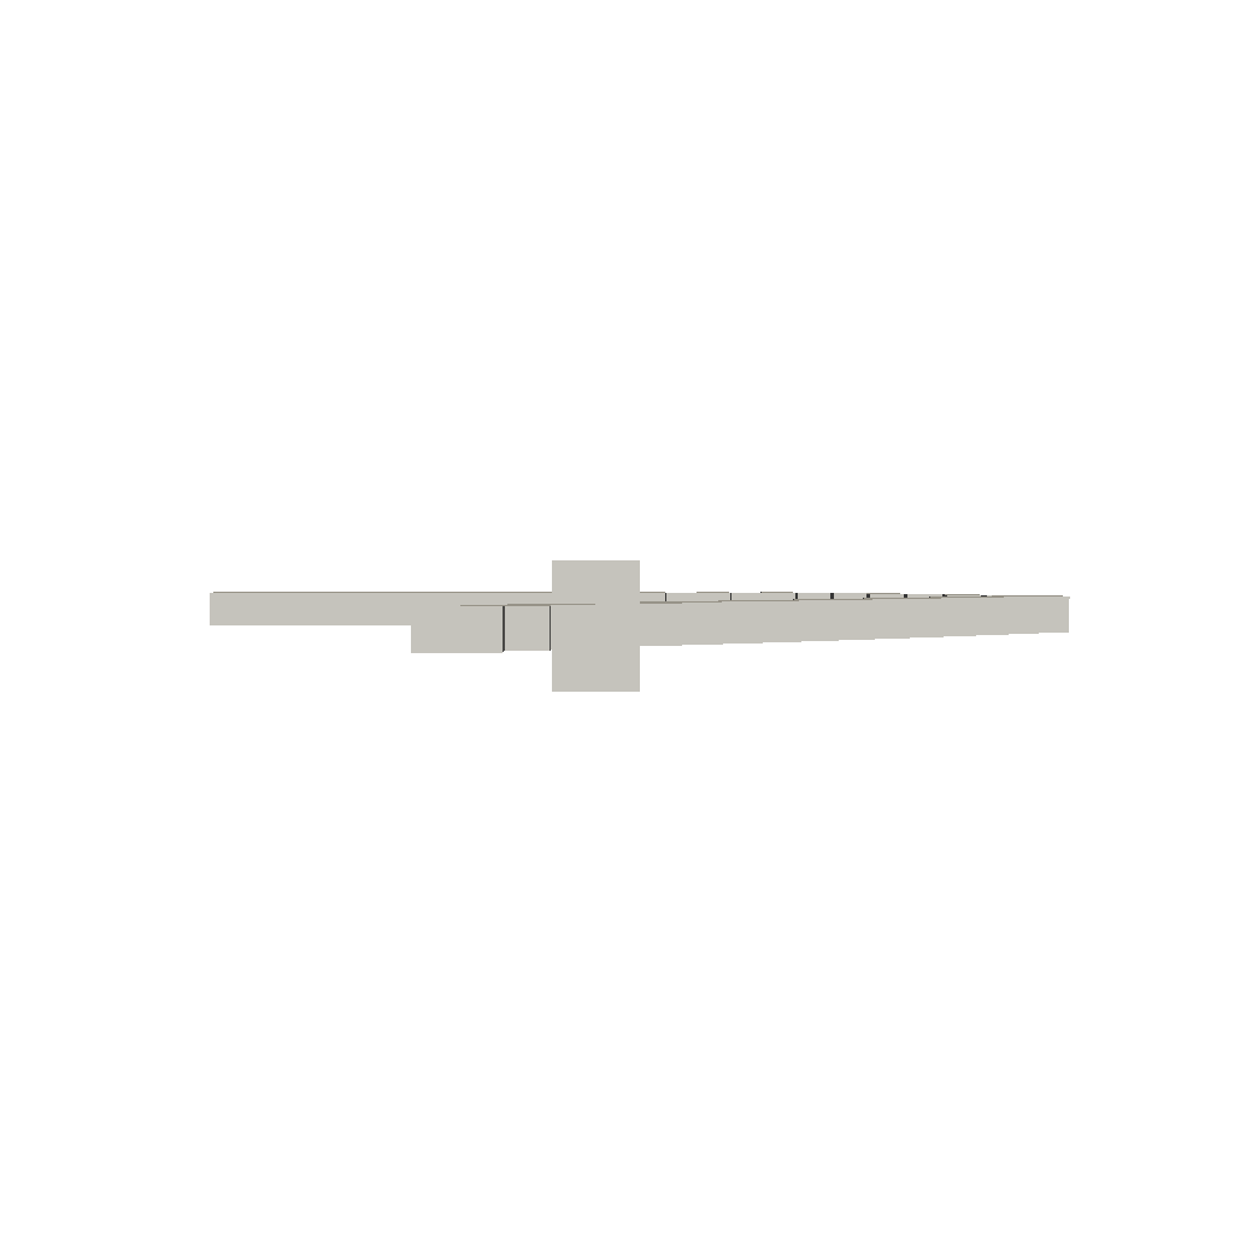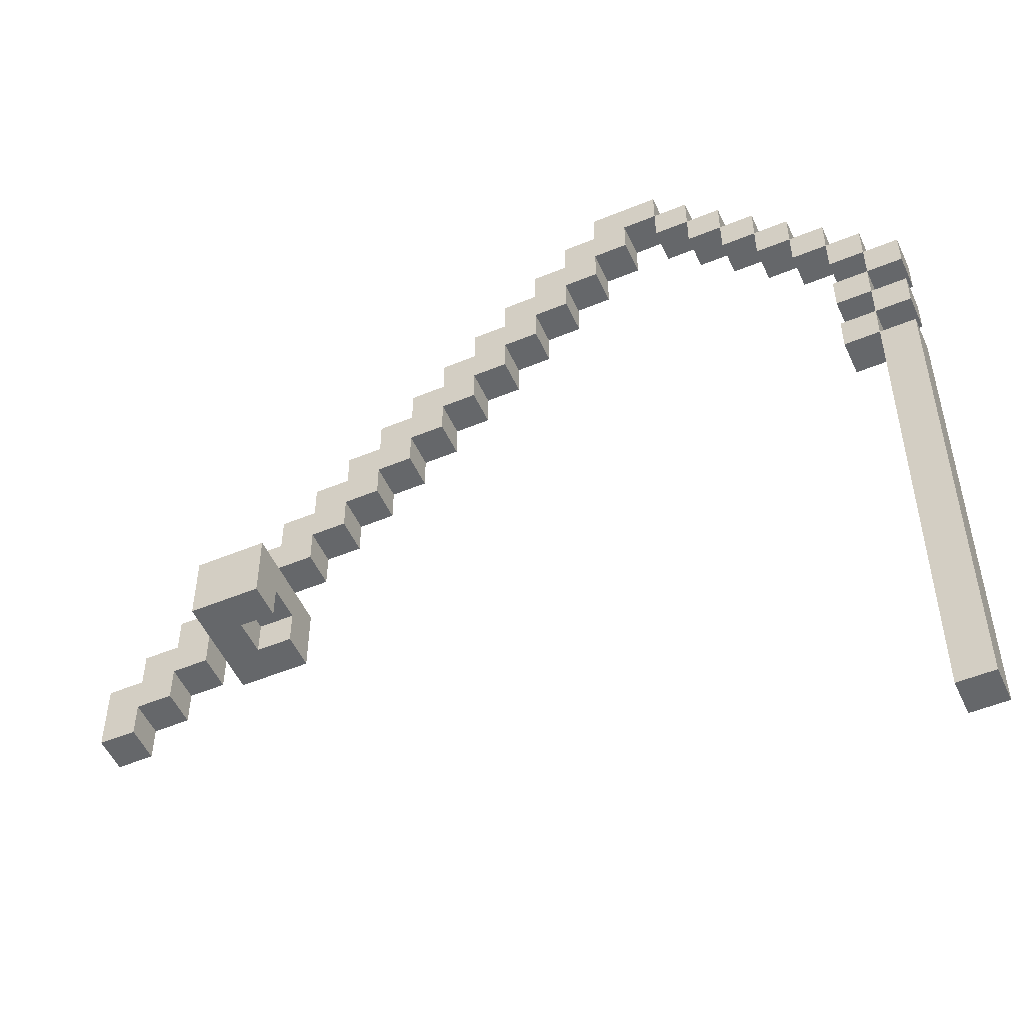
<metadata>
{"format":"obj","ext":"obj","renderer":"f3d","projection":"perspective","resolution":1024,"background":"white","views":[{"elev":1.3,"azim":89.9,"up":"+Z"},{"elev":-52.0,"azim":-155.9,"up":"+Y"}]}
</metadata>
<code>
o
v -1.1 0 0
v -1.1 0 -0.1
v -1.1 1.4 0
v -1.1 1.4 -0.1
v -1.1 1.5 0
v -1.1 1.5 -0.1
v -1.1 1.6 0
v -1.1 1.6 -0.1
v -1.1 1.7 0
v -1.1 1.7 -0.1
v -1.1 1.8 0
v -1.1 1.8 -0.1
v -1 1.4 0
v -1 1.4 -0.1
v -1 1.5 0
v -1 1.5 -0.1
v -1 1.6 0
v -1 1.6 -0.1
v -1 1.7 0
v -1 1.7 -0.1
v -1 1.8 0
v -1 1.8 -0.1
v -1 1.9 0
v -1 1.9 -0.1
v -0.9 1.9 0
v -0.9 1.9 -0.1
v -0.9 2 0
v -0.9 2 -0.1
v -0.8 2 0
v -0.8 2 -0.1
v -0.8 2.1 0
v -0.8 2.1 -0.1
v -0.7 2.1 0
v -0.7 2.1 -0.1
v -0.7 2.2 0
v -0.7 2.2 -0.1
v -0.6 2.2 0
v -0.6 2.2 -0.1
v -0.6 2.3 0
v -0.6 2.3 -0.1
v -0.5 2.3 0
v -0.5 2.3 -0.1
v -0.5 2.4 0
v -0.5 2.4 -0.1
v -0.4 2.4 0
v -0.4 2.4 -0.1
v -0.4 2.5 0
v -0.4 2.5 -0.1
v -0.3 2.3 0
v -0.3 2.3 -0.1
v -0.3 2.4 0
v -0.3 2.4 -0.1
v -0.2 2.2 0
v -0.2 2.2 -0.1
v -0.2 2.3 0
v -0.2 2.3 -0.1
v -0.1 2.1 0
v -0.1 2.1 -0.1
v -0.1 2.2 0
v -0.1 2.2 -0.1
v 0 2 0
v 0 2 -0.1
v 0 2.1 0
v 0 2.1 -0.1
v 0.1 1.9 0
v 0.1 1.9 -0.1
v 0.1 2 0
v 0.1 2 -0.1
v 0.2 1.8 0
v 0.2 1.8 -0.1
v 0.2 1.9 0
v 0.2 1.9 -0.1
v 0.3 1.7 0
v 0.3 1.7 -0.1
v 0.3 1.8 0
v 0.3 1.8 -0.1
v 0.4 1.6 0
v 0.4 1.6 -0.1
v 0.4 1.7 0
v 0.4 1.7 -0.1
v 0.5 1.5 0
v 0.5 1.5 -0.1
v 0.5 1.6 0
v 0.5 1.6 -0.1
v 0.6 1.4 0
v 0.6 1.4 -0.1
v 0.6 1.5 0
v 0.6 1.5 -0.1
v 0.7 1.3 0
v 0.7 1.3 -0.1
v 0.7 1.4 0
v 0.7 1.4 -0.1
v 0.8 1.1 0.1
v 0.8 1.1 0
v 0.8 1.1 -0.1
v 0.8 1.1 -0.2
v 0.8 1.2 0
v 0.8 1.2 -0.1
v 0.8 1.3 0.1
v 0.8 1.3 0
v 0.8 1.3 -0.1
v 0.8 1.3 -0.2
v 0.9 1.1 0
v 0.9 1.1 -0.1
v 0.9 1.2 0
v 0.9 1.2 -0.1
v 1 1 0
v 1 1 -0.1
v 1 1.1 0
v 1 1.1 -0.1
v 1.1 0.9 0
v 1.1 0.9 -0.1
v 1.1 1 0
v 1.1 1 -0.1
v 1.2 0.8 0
v 1.2 0.8 -0.1
v 1.2 0.9 0
v 1.2 0.9 -0.1
v -1 0 0
v -1 0 -0.1
v -1 1.4 0
v -1 1.4 -0.1
v -1 1.5 0
v -1 1.5 -0.1
v -1 1.6 0
v -1 1.6 -0.1
v -1 1.7 0
v -1 1.7 -0.1
v -1 1.8 0
v -1 1.8 -0.1
v -0.9 1.4 0
v -0.9 1.4 -0.1
v -0.9 1.5 0
v -0.9 1.5 -0.1
v -0.9 1.6 0
v -0.9 1.6 -0.1
v -0.9 1.7 0
v -0.9 1.7 -0.1
v -0.9 1.8 0
v -0.9 1.8 -0.1
v -0.9 1.9 0
v -0.9 1.9 -0.1
v -0.8 1.9 0
v -0.8 1.9 -0.1
v -0.8 2 0
v -0.8 2 -0.1
v -0.7 2 0
v -0.7 2 -0.1
v -0.7 2.1 0
v -0.7 2.1 -0.1
v -0.6 2.1 0
v -0.6 2.1 -0.1
v -0.6 2.2 0
v -0.6 2.2 -0.1
v -0.5 2.2 0
v -0.5 2.2 -0.1
v -0.5 2.3 0
v -0.5 2.3 -0.1
v -0.4 2.3 0
v -0.4 2.3 -0.1
v -0.4 2.4 0
v -0.4 2.4 -0.1
v -0.2 2.4 0
v -0.2 2.4 -0.1
v -0.2 2.5 0
v -0.2 2.5 -0.1
v -0.1 2.3 0
v -0.1 2.3 -0.1
v -0.1 2.4 0
v -0.1 2.4 -0.1
v 0 2.2 0
v 0 2.2 -0.1
v 0 2.3 0
v 0 2.3 -0.1
v 0.1 2.1 0
v 0.1 2.1 -0.1
v 0.1 2.2 0
v 0.1 2.2 -0.1
v 0.2 2 0
v 0.2 2 -0.1
v 0.2 2.1 0
v 0.2 2.1 -0.1
v 0.3 1.9 0
v 0.3 1.9 -0.1
v 0.3 2 0
v 0.3 2 -0.1
v 0.4 1.8 0
v 0.4 1.8 -0.1
v 0.4 1.9 0
v 0.4 1.9 -0.1
v 0.5 1.7 0
v 0.5 1.7 -0.1
v 0.5 1.8 0
v 0.5 1.8 -0.1
v 0.6 1.6 0
v 0.6 1.6 -0.1
v 0.6 1.7 0
v 0.6 1.7 -0.1
v 0.7 1.5 0
v 0.7 1.5 -0.1
v 0.7 1.6 0
v 0.7 1.6 -0.1
v 0.8 1.4 0
v 0.8 1.4 -0.1
v 0.8 1.5 0
v 0.8 1.5 -0.1
v 0.9 1.3 0
v 0.9 1.3 -0.1
v 0.9 1.4 0
v 0.9 1.4 -0.1
v 1 1.1 0.1
v 1 1.1 0
v 1 1.1 -0.1
v 1 1.1 -0.2
v 1 1.2 0
v 1 1.2 -0.1
v 1 1.3 0.1
v 1 1.3 0
v 1 1.3 -0.1
v 1 1.3 -0.2
v 1.1 1.1 0
v 1.1 1.1 -0.1
v 1.1 1.2 0
v 1.1 1.2 -0.1
v 1.2 1 0
v 1.2 1 -0.1
v 1.2 1.1 0
v 1.2 1.1 -0.1
v 1.3 0.8 0
v 1.3 0.8 -0.1
v 1.3 1 0
v 1.3 1 -0.1
v 0.8 1.1 0.1
v 0.8 1.3 0.1
v 1 1.1 0.1
v 1 1.3 0.1
v -1.1 0 0
v -1.1 1.4 0
v -1.1 1.5 0
v -1.1 1.6 0
v -1.1 1.7 0
v -1.1 1.8 0
v -1 0 0
v -1 1.4 0
v -1 1.5 0
v -1 1.6 0
v -1 1.7 0
v -1 1.8 0
v -1 1.9 0
v -0.9 1.4 0
v -0.9 1.5 0
v -0.9 1.6 0
v -0.9 1.7 0
v -0.9 1.8 0
v -0.9 1.9 0
v -0.9 2 0
v -0.8 1.9 0
v -0.8 2 0
v -0.8 2.1 0
v -0.7 2 0
v -0.7 2.1 0
v -0.7 2.2 0
v -0.6 2.1 0
v -0.6 2.2 0
v -0.6 2.3 0
v -0.5 2.2 0
v -0.5 2.3 0
v -0.5 2.4 0
v -0.4 2.3 0
v -0.4 2.4 0
v -0.4 2.5 0
v -0.3 2.3 0
v -0.3 2.4 0
v -0.2 2.2 0
v -0.2 2.3 0
v -0.2 2.4 0
v -0.2 2.5 0
v -0.1 2.1 0
v -0.1 2.2 0
v -0.1 2.3 0
v -0.1 2.4 0
v 0 2 0
v 0 2.1 0
v 0 2.2 0
v 0 2.3 0
v 0.1 1.9 0
v 0.1 2 0
v 0.1 2.1 0
v 0.1 2.2 0
v 0.2 1.8 0
v 0.2 1.9 0
v 0.2 2 0
v 0.2 2.1 0
v 0.3 1.7 0
v 0.3 1.8 0
v 0.3 1.9 0
v 0.3 2 0
v 0.4 1.6 0
v 0.4 1.7 0
v 0.4 1.8 0
v 0.4 1.9 0
v 0.5 1.5 0
v 0.5 1.6 0
v 0.5 1.7 0
v 0.5 1.8 0
v 0.6 1.4 0
v 0.6 1.5 0
v 0.6 1.6 0
v 0.6 1.7 0
v 0.7 1.3 0
v 0.7 1.4 0
v 0.7 1.5 0
v 0.7 1.6 0
v 0.8 1.3 0
v 0.8 1.4 0
v 0.8 1.5 0
v 0.9 1.3 0
v 0.9 1.4 0
v 1 1 0
v 1 1.1 0
v 1 1.2 0
v 1.1 0.9 0
v 1.1 1 0
v 1.1 1.1 0
v 1.1 1.2 0
v 1.2 0.8 0
v 1.2 0.9 0
v 1.2 1 0
v 1.2 1.1 0
v 1.3 0.8 0
v 1.3 1 0
v 0.8 1.1 -0.1
v 0.8 1.2 -0.1
v 0.9 1.1 -0.1
v 0.9 1.2 -0.1
v 0.8 1.1 0
v 0.8 1.2 0
v 0.9 1.1 0
v 0.9 1.2 0
v -1.1 0 -0.1
v -1.1 1.4 -0.1
v -1.1 1.5 -0.1
v -1.1 1.6 -0.1
v -1.1 1.7 -0.1
v -1.1 1.8 -0.1
v -1 0 -0.1
v -1 1.4 -0.1
v -1 1.5 -0.1
v -1 1.6 -0.1
v -1 1.7 -0.1
v -1 1.8 -0.1
v -1 1.9 -0.1
v -0.9 1.4 -0.1
v -0.9 1.5 -0.1
v -0.9 1.6 -0.1
v -0.9 1.7 -0.1
v -0.9 1.8 -0.1
v -0.9 1.9 -0.1
v -0.9 2 -0.1
v -0.8 1.9 -0.1
v -0.8 2 -0.1
v -0.8 2.1 -0.1
v -0.7 2 -0.1
v -0.7 2.1 -0.1
v -0.7 2.2 -0.1
v -0.6 2.1 -0.1
v -0.6 2.2 -0.1
v -0.6 2.3 -0.1
v -0.5 2.2 -0.1
v -0.5 2.3 -0.1
v -0.5 2.4 -0.1
v -0.4 2.3 -0.1
v -0.4 2.4 -0.1
v -0.4 2.5 -0.1
v -0.3 2.3 -0.1
v -0.3 2.4 -0.1
v -0.2 2.2 -0.1
v -0.2 2.3 -0.1
v -0.2 2.4 -0.1
v -0.2 2.5 -0.1
v -0.1 2.1 -0.1
v -0.1 2.2 -0.1
v -0.1 2.3 -0.1
v -0.1 2.4 -0.1
v 0 2 -0.1
v 0 2.1 -0.1
v 0 2.2 -0.1
v 0 2.3 -0.1
v 0.1 1.9 -0.1
v 0.1 2 -0.1
v 0.1 2.1 -0.1
v 0.1 2.2 -0.1
v 0.2 1.8 -0.1
v 0.2 1.9 -0.1
v 0.2 2 -0.1
v 0.2 2.1 -0.1
v 0.3 1.7 -0.1
v 0.3 1.8 -0.1
v 0.3 1.9 -0.1
v 0.3 2 -0.1
v 0.4 1.6 -0.1
v 0.4 1.7 -0.1
v 0.4 1.8 -0.1
v 0.4 1.9 -0.1
v 0.5 1.5 -0.1
v 0.5 1.6 -0.1
v 0.5 1.7 -0.1
v 0.5 1.8 -0.1
v 0.6 1.4 -0.1
v 0.6 1.5 -0.1
v 0.6 1.6 -0.1
v 0.6 1.7 -0.1
v 0.7 1.3 -0.1
v 0.7 1.4 -0.1
v 0.7 1.5 -0.1
v 0.7 1.6 -0.1
v 0.8 1.3 -0.1
v 0.8 1.4 -0.1
v 0.8 1.5 -0.1
v 0.9 1.3 -0.1
v 0.9 1.4 -0.1
v 1 1 -0.1
v 1 1.1 -0.1
v 1 1.2 -0.1
v 1.1 0.9 -0.1
v 1.1 1 -0.1
v 1.1 1.1 -0.1
v 1.1 1.2 -0.1
v 1.2 0.8 -0.1
v 1.2 0.9 -0.1
v 1.2 1 -0.1
v 1.2 1.1 -0.1
v 1.3 0.8 -0.1
v 1.3 1 -0.1
v 0.8 1.1 -0.2
v 0.8 1.3 -0.2
v 1 1.1 -0.2
v 1 1.3 -0.2
v -1.1 0 0
v -1 0 0
v -1.1 0 -0.1
v -1 0 -0.1
v 1.2 0.8 0
v 1.3 0.8 0
v 1.2 0.8 -0.1
v 1.3 0.8 -0.1
v 1.1 0.9 0
v 1.2 0.9 0
v 1.1 0.9 -0.1
v 1.2 0.9 -0.1
v 1 1 0
v 1.1 1 0
v 1 1 -0.1
v 1.1 1 -0.1
v 0.8 1.1 0.1
v 1 1.1 0.1
v 0.8 1.1 0
v 0.9 1.1 0
v 1 1.1 0
v 0.8 1.1 -0.1
v 0.9 1.1 -0.1
v 1 1.1 -0.1
v 0.8 1.1 -0.2
v 1 1.1 -0.2
v 0.8 1.2 0
v 0.9 1.2 0
v 0.8 1.2 -0.1
v 0.9 1.2 -0.1
v 0.7 1.3 0
v 0.8 1.3 0
v 0.7 1.3 -0.1
v 0.8 1.3 -0.1
v -1 1.4 0
v -0.9 1.4 0
v 0.6 1.4 0
v 0.7 1.4 0
v -1 1.4 -0.1
v -0.9 1.4 -0.1
v 0.6 1.4 -0.1
v 0.7 1.4 -0.1
v -1.1 1.5 0
v -1 1.5 0
v 0.5 1.5 0
v 0.6 1.5 0
v -1.1 1.5 -0.1
v -1 1.5 -0.1
v 0.5 1.5 -0.1
v 0.6 1.5 -0.1
v -1 1.6 0
v -0.9 1.6 0
v 0.4 1.6 0
v 0.5 1.6 0
v -1 1.6 -0.1
v -0.9 1.6 -0.1
v 0.4 1.6 -0.1
v 0.5 1.6 -0.1
v -1.1 1.7 0
v -1 1.7 0
v 0.3 1.7 0
v 0.4 1.7 0
v -1.1 1.7 -0.1
v -1 1.7 -0.1
v 0.3 1.7 -0.1
v 0.4 1.7 -0.1
v -1 1.8 0
v -0.9 1.8 0
v 0.2 1.8 0
v 0.3 1.8 0
v -1 1.8 -0.1
v -0.9 1.8 -0.1
v 0.2 1.8 -0.1
v 0.3 1.8 -0.1
v -0.9 1.9 0
v -0.8 1.9 0
v 0.1 1.9 0
v 0.2 1.9 0
v -0.9 1.9 -0.1
v -0.8 1.9 -0.1
v 0.1 1.9 -0.1
v 0.2 1.9 -0.1
v -0.8 2 0
v -0.7 2 0
v 0 2 0
v 0.1 2 0
v -0.8 2 -0.1
v -0.7 2 -0.1
v 0 2 -0.1
v 0.1 2 -0.1
v -0.7 2.1 0
v -0.6 2.1 0
v -0.1 2.1 0
v 0 2.1 0
v -0.7 2.1 -0.1
v -0.6 2.1 -0.1
v -0.1 2.1 -0.1
v 0 2.1 -0.1
v -0.6 2.2 0
v -0.5 2.2 0
v -0.2 2.2 0
v -0.1 2.2 0
v -0.6 2.2 -0.1
v -0.5 2.2 -0.1
v -0.2 2.2 -0.1
v -0.1 2.2 -0.1
v -0.5 2.3 0
v -0.4 2.3 0
v -0.3 2.3 0
v -0.2 2.3 0
v -0.5 2.3 -0.1
v -0.4 2.3 -0.1
v -0.3 2.3 -0.1
v -0.2 2.3 -0.1
v -0.4 2.4 0
v -0.3 2.4 0
v -0.4 2.4 -0.1
v -0.3 2.4 -0.1
v 1.2 1 0
v 1.3 1 0
v 1.2 1 -0.1
v 1.3 1 -0.1
v 1.1 1.1 0
v 1.2 1.1 0
v 1.1 1.1 -0.1
v 1.2 1.1 -0.1
v 1 1.2 0
v 1.1 1.2 0
v 1 1.2 -0.1
v 1.1 1.2 -0.1
v 0.8 1.3 0.1
v 1 1.3 0.1
v 0.8 1.3 0
v 0.9 1.3 0
v 1 1.3 0
v 0.8 1.3 -0.1
v 0.9 1.3 -0.1
v 1 1.3 -0.1
v 0.8 1.3 -0.2
v 1 1.3 -0.2
v -1.1 1.4 0
v -1 1.4 0
v 0.8 1.4 0
v 0.9 1.4 0
v -1.1 1.4 -0.1
v -1 1.4 -0.1
v 0.8 1.4 -0.1
v 0.9 1.4 -0.1
v -1 1.5 0
v -0.9 1.5 0
v 0.7 1.5 0
v 0.8 1.5 0
v -1 1.5 -0.1
v -0.9 1.5 -0.1
v 0.7 1.5 -0.1
v 0.8 1.5 -0.1
v -1.1 1.6 0
v -1 1.6 0
v 0.6 1.6 0
v 0.7 1.6 0
v -1.1 1.6 -0.1
v -1 1.6 -0.1
v 0.6 1.6 -0.1
v 0.7 1.6 -0.1
v -1 1.7 0
v -0.9 1.7 0
v 0.5 1.7 0
v 0.6 1.7 0
v -1 1.7 -0.1
v -0.9 1.7 -0.1
v 0.5 1.7 -0.1
v 0.6 1.7 -0.1
v -1.1 1.8 0
v -1 1.8 0
v 0.4 1.8 0
v 0.5 1.8 0
v -1.1 1.8 -0.1
v -1 1.8 -0.1
v 0.4 1.8 -0.1
v 0.5 1.8 -0.1
v -1 1.9 0
v -0.9 1.9 0
v 0.3 1.9 0
v 0.4 1.9 0
v -1 1.9 -0.1
v -0.9 1.9 -0.1
v 0.3 1.9 -0.1
v 0.4 1.9 -0.1
v -0.9 2 0
v -0.8 2 0
v 0.2 2 0
v 0.3 2 0
v -0.9 2 -0.1
v -0.8 2 -0.1
v 0.2 2 -0.1
v 0.3 2 -0.1
v -0.8 2.1 0
v -0.7 2.1 0
v 0.1 2.1 0
v 0.2 2.1 0
v -0.8 2.1 -0.1
v -0.7 2.1 -0.1
v 0.1 2.1 -0.1
v 0.2 2.1 -0.1
v -0.7 2.2 0
v -0.6 2.2 0
v 0 2.2 0
v 0.1 2.2 0
v -0.7 2.2 -0.1
v -0.6 2.2 -0.1
v 0 2.2 -0.1
v 0.1 2.2 -0.1
v -0.6 2.3 0
v -0.5 2.3 0
v -0.1 2.3 0
v 0 2.3 0
v -0.6 2.3 -0.1
v -0.5 2.3 -0.1
v -0.1 2.3 -0.1
v 0 2.3 -0.1
v -0.5 2.4 0
v -0.4 2.4 0
v -0.2 2.4 0
v -0.1 2.4 0
v -0.5 2.4 -0.1
v -0.4 2.4 -0.1
v -0.2 2.4 -0.1
v -0.1 2.4 -0.1
v -0.4 2.5 0
v -0.2 2.5 0
v -0.4 2.5 -0.1
v -0.2 2.5 -0.1
f 3 2 1
f 4 2 3
f 7 6 5
f 8 6 7
f 11 10 9
f 12 10 11
f 15 14 13
f 16 14 15
f 19 18 17
f 20 18 19
f 23 22 21
f 24 22 23
f 27 26 25
f 28 26 27
f 31 30 29
f 32 30 31
f 35 34 33
f 36 34 35
f 39 38 37
f 40 38 39
f 43 42 41
f 44 42 43
f 47 46 45
f 48 46 47
f 51 50 49
f 52 50 51
f 55 54 53
f 56 54 55
f 59 58 57
f 60 58 59
f 63 62 61
f 64 62 63
f 67 66 65
f 68 66 67
f 71 70 69
f 72 70 71
f 75 74 73
f 76 74 75
f 79 78 77
f 80 78 79
f 83 82 81
f 84 82 83
f 87 86 85
f 88 86 87
f 91 90 89
f 92 90 91
f 97 94 93
f 98 96 95
f 99 97 93
f 100 98 97
f 100 97 99
f 101 96 98
f 101 98 100
f 102 96 101
f 105 104 103
f 106 104 105
f 109 108 107
f 110 108 109
f 113 112 111
f 114 112 113
f 117 116 115
f 118 116 117
f 119 120 121
f 121 120 122
f 123 124 125
f 125 124 126
f 127 128 129
f 129 128 130
f 131 132 133
f 133 132 134
f 135 136 137
f 137 136 138
f 139 140 141
f 141 140 142
f 143 144 145
f 145 144 146
f 147 148 149
f 149 148 150
f 151 152 153
f 153 152 154
f 155 156 157
f 157 156 158
f 159 160 161
f 161 160 162
f 163 164 165
f 165 164 166
f 167 168 169
f 169 168 170
f 171 172 173
f 173 172 174
f 175 176 177
f 177 176 178
f 179 180 181
f 181 180 182
f 183 184 185
f 185 184 186
f 187 188 189
f 189 188 190
f 191 192 193
f 193 192 194
f 195 196 197
f 197 196 198
f 199 200 201
f 201 200 202
f 203 204 205
f 205 204 206
f 207 208 209
f 209 208 210
f 211 212 215
f 213 214 216
f 211 215 217
f 215 216 218
f 217 215 218
f 216 214 219
f 218 216 219
f 219 214 220
f 221 222 223
f 223 222 224
f 225 226 227
f 227 226 228
f 229 230 231
f 231 230 232
f 235 234 233
f 236 234 235
f 243 238 237
f 244 238 243
f 245 240 239
f 246 240 245
f 247 242 241
f 248 242 247
f 250 245 244
f 251 245 250
f 252 247 246
f 253 247 252
f 254 249 248
f 255 249 254
f 257 256 255
f 258 256 257
f 260 259 258
f 261 259 260
f 263 262 261
f 264 262 263
f 266 265 264
f 267 265 266
f 269 268 267
f 270 268 269
f 273 271 270
f 275 273 272
f 276 271 273
f 276 273 275
f 277 271 276
f 279 275 274
f 279 276 275
f 280 276 279
f 281 276 280
f 283 279 278
f 283 280 279
f 284 280 283
f 285 280 284
f 287 283 282
f 287 284 283
f 288 284 287
f 289 284 288
f 291 287 286
f 291 288 287
f 292 288 291
f 293 288 292
f 295 291 290
f 295 292 291
f 296 292 295
f 297 292 296
f 299 295 294
f 299 296 295
f 300 296 299
f 301 296 300
f 303 299 298
f 303 300 299
f 304 300 303
f 305 300 304
f 307 303 302
f 307 304 303
f 308 304 307
f 309 304 308
f 311 307 306
f 311 308 307
f 312 308 311
f 313 308 312
f 314 311 310
f 314 312 311
f 315 312 314
f 316 312 315
f 317 315 314
f 318 315 317
f 323 320 319
f 323 321 320
f 324 321 323
f 325 321 324
f 327 323 322
f 327 324 323
f 328 324 327
f 329 324 328
f 330 327 326
f 330 328 327
f 331 328 330
f 334 333 332
f 335 333 334
f 336 337 338
f 338 337 339
f 340 341 346
f 346 341 347
f 342 343 348
f 348 343 349
f 344 345 350
f 350 345 351
f 347 348 353
f 353 348 354
f 349 350 355
f 355 350 356
f 351 352 357
f 357 352 358
f 358 359 360
f 360 359 361
f 361 362 363
f 363 362 364
f 364 365 366
f 366 365 367
f 367 368 369
f 369 368 370
f 370 371 372
f 372 371 373
f 373 374 376
f 375 376 378
f 376 374 379
f 378 376 379
f 379 374 380
f 377 378 382
f 378 379 382
f 382 379 383
f 383 379 384
f 381 382 386
f 382 383 386
f 386 383 387
f 387 383 388
f 385 386 390
f 386 387 390
f 390 387 391
f 391 387 392
f 389 390 394
f 390 391 394
f 394 391 395
f 395 391 396
f 393 394 398
f 394 395 398
f 398 395 399
f 399 395 400
f 397 398 402
f 398 399 402
f 402 399 403
f 403 399 404
f 401 402 406
f 402 403 406
f 406 403 407
f 407 403 408
f 405 406 410
f 406 407 410
f 410 407 411
f 411 407 412
f 409 410 414
f 410 411 414
f 414 411 415
f 415 411 416
f 413 414 417
f 414 415 417
f 417 415 418
f 418 415 419
f 417 418 420
f 420 418 421
f 422 423 426
f 423 424 426
f 426 424 427
f 427 424 428
f 425 426 430
f 426 427 430
f 430 427 431
f 431 427 432
f 429 430 433
f 430 431 433
f 433 431 434
f 435 436 437
f 437 436 438
f 441 440 439
f 442 440 441
f 445 444 443
f 446 444 445
f 449 448 447
f 450 448 449
f 453 452 451
f 454 452 453
f 457 456 455
f 458 456 457
f 459 456 458
f 461 459 458
f 462 459 461
f 463 461 460
f 463 462 461
f 464 462 463
f 467 466 465
f 468 466 467
f 471 470 469
f 472 470 471
f 477 474 473
f 478 474 477
f 479 476 475
f 480 476 479
f 485 482 481
f 486 482 485
f 487 484 483
f 488 484 487
f 493 490 489
f 494 490 493
f 495 492 491
f 496 492 495
f 501 498 497
f 502 498 501
f 503 500 499
f 504 500 503
f 509 506 505
f 510 506 509
f 511 508 507
f 512 508 511
f 517 514 513
f 518 514 517
f 519 516 515
f 520 516 519
f 525 522 521
f 526 522 525
f 527 524 523
f 528 524 527
f 533 530 529
f 534 530 533
f 535 532 531
f 536 532 535
f 541 538 537
f 542 538 541
f 543 540 539
f 544 540 543
f 549 546 545
f 550 546 549
f 551 548 547
f 552 548 551
f 555 554 553
f 556 554 555
f 557 558 559
f 559 558 560
f 561 562 563
f 563 562 564
f 565 566 567
f 567 566 568
f 569 570 571
f 571 570 572
f 572 570 573
f 572 573 575
f 575 573 576
f 574 575 577
f 575 576 577
f 577 576 578
f 579 580 583
f 583 580 584
f 581 582 585
f 585 582 586
f 587 588 591
f 591 588 592
f 589 590 593
f 593 590 594
f 595 596 599
f 599 596 600
f 597 598 601
f 601 598 602
f 603 604 607
f 607 604 608
f 605 606 609
f 609 606 610
f 611 612 615
f 615 612 616
f 613 614 617
f 617 614 618
f 619 620 623
f 623 620 624
f 621 622 625
f 625 622 626
f 627 628 631
f 631 628 632
f 629 630 633
f 633 630 634
f 635 636 639
f 639 636 640
f 637 638 641
f 641 638 642
f 643 644 647
f 647 644 648
f 645 646 649
f 649 646 650
f 651 652 655
f 655 652 656
f 653 654 657
f 657 654 658
f 659 660 663
f 663 660 664
f 661 662 665
f 665 662 666
f 667 668 669
f 669 668 670

</code>
